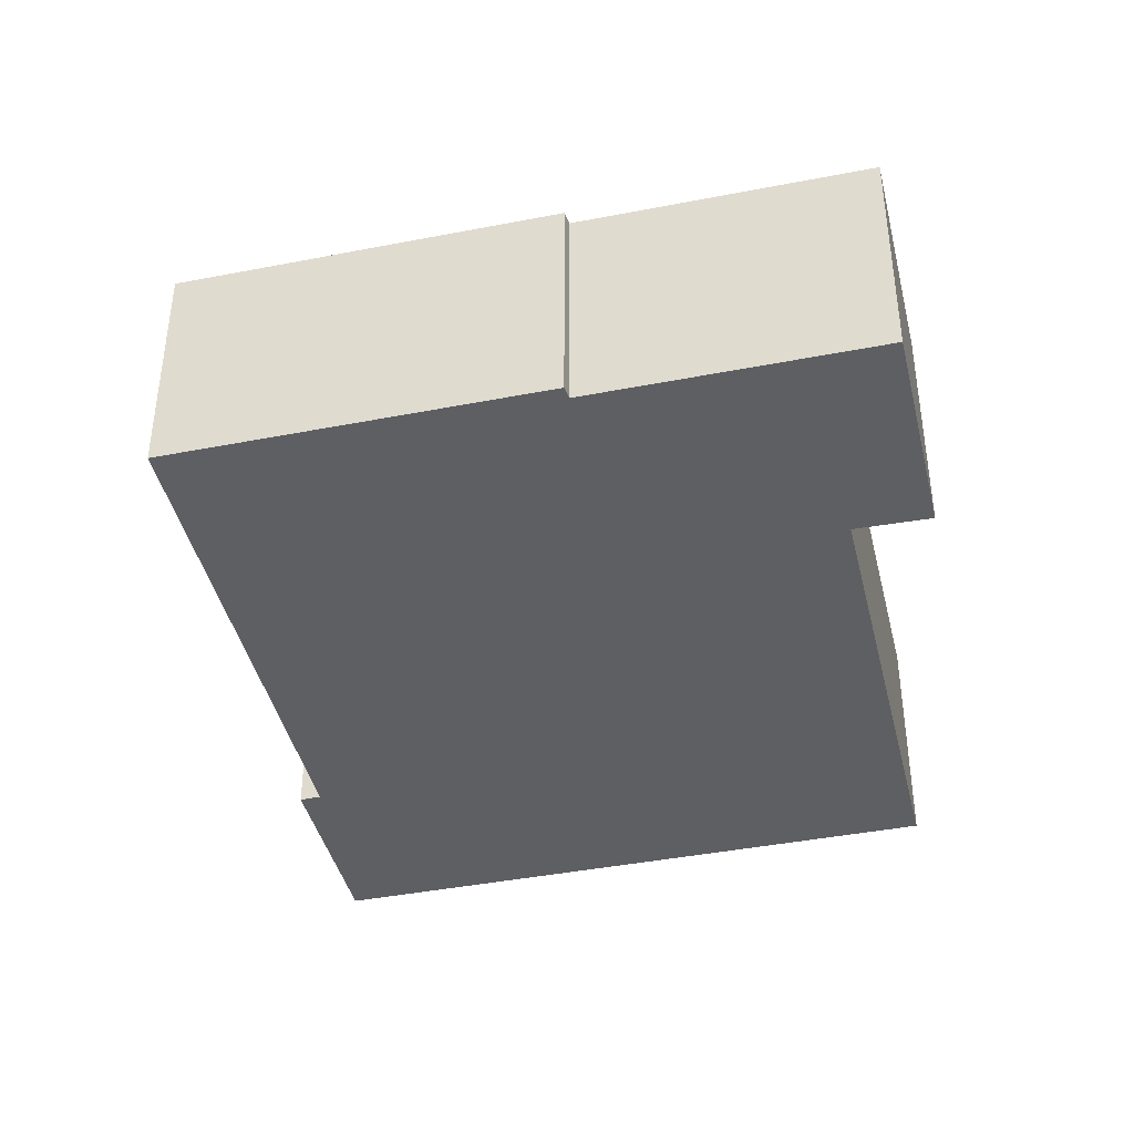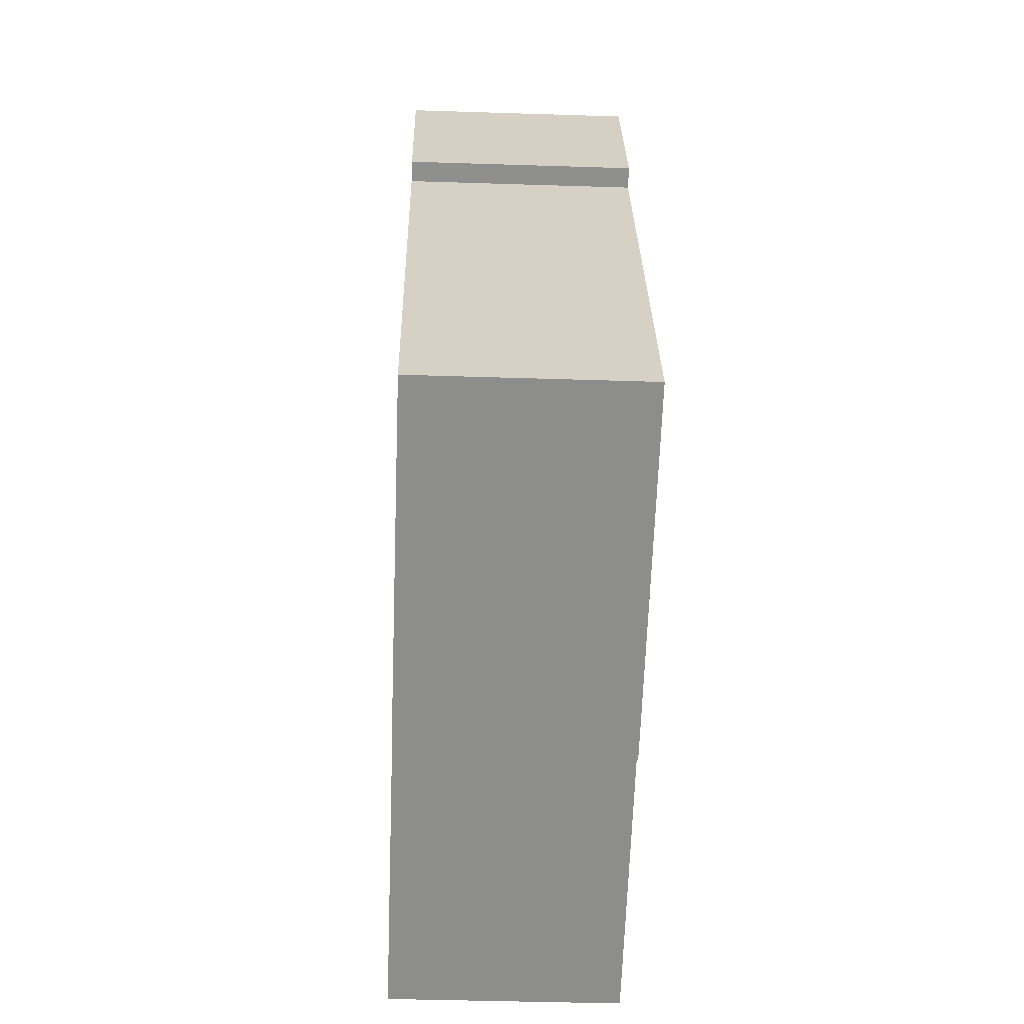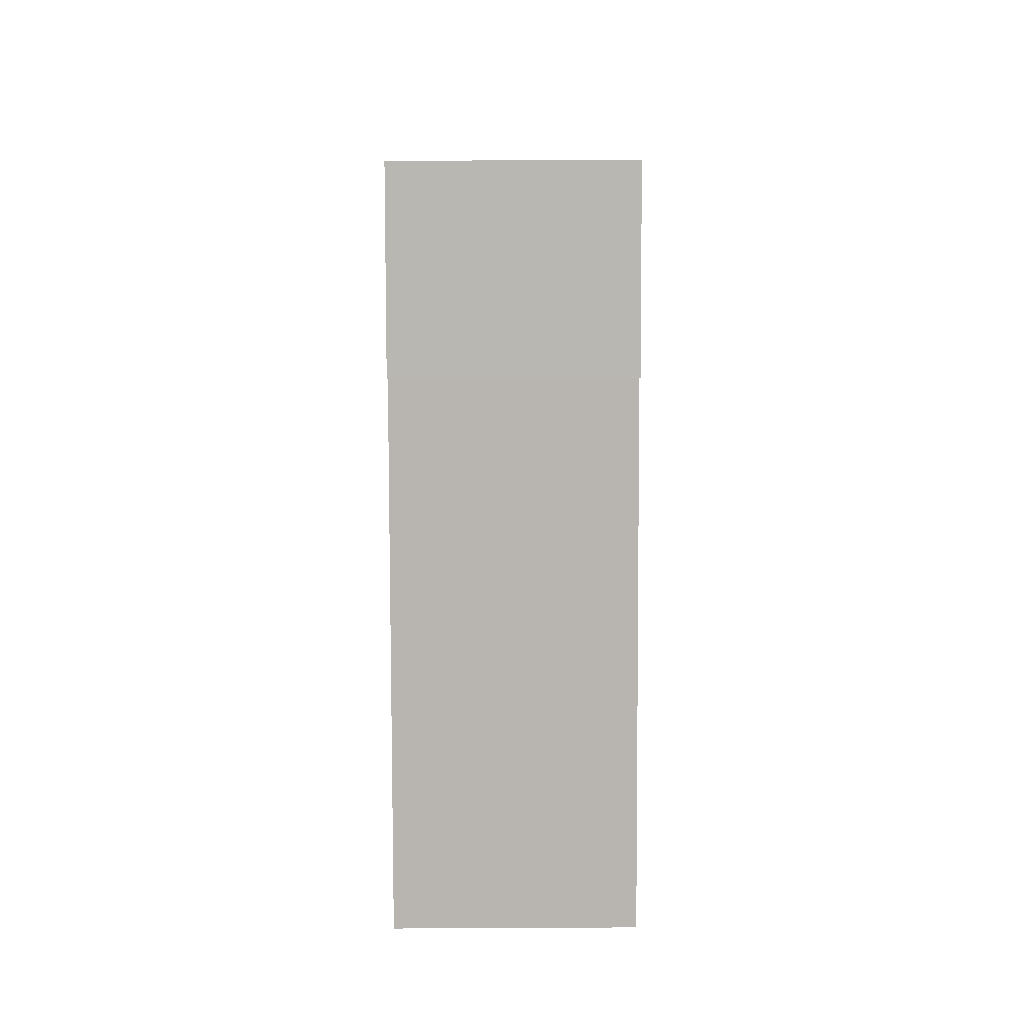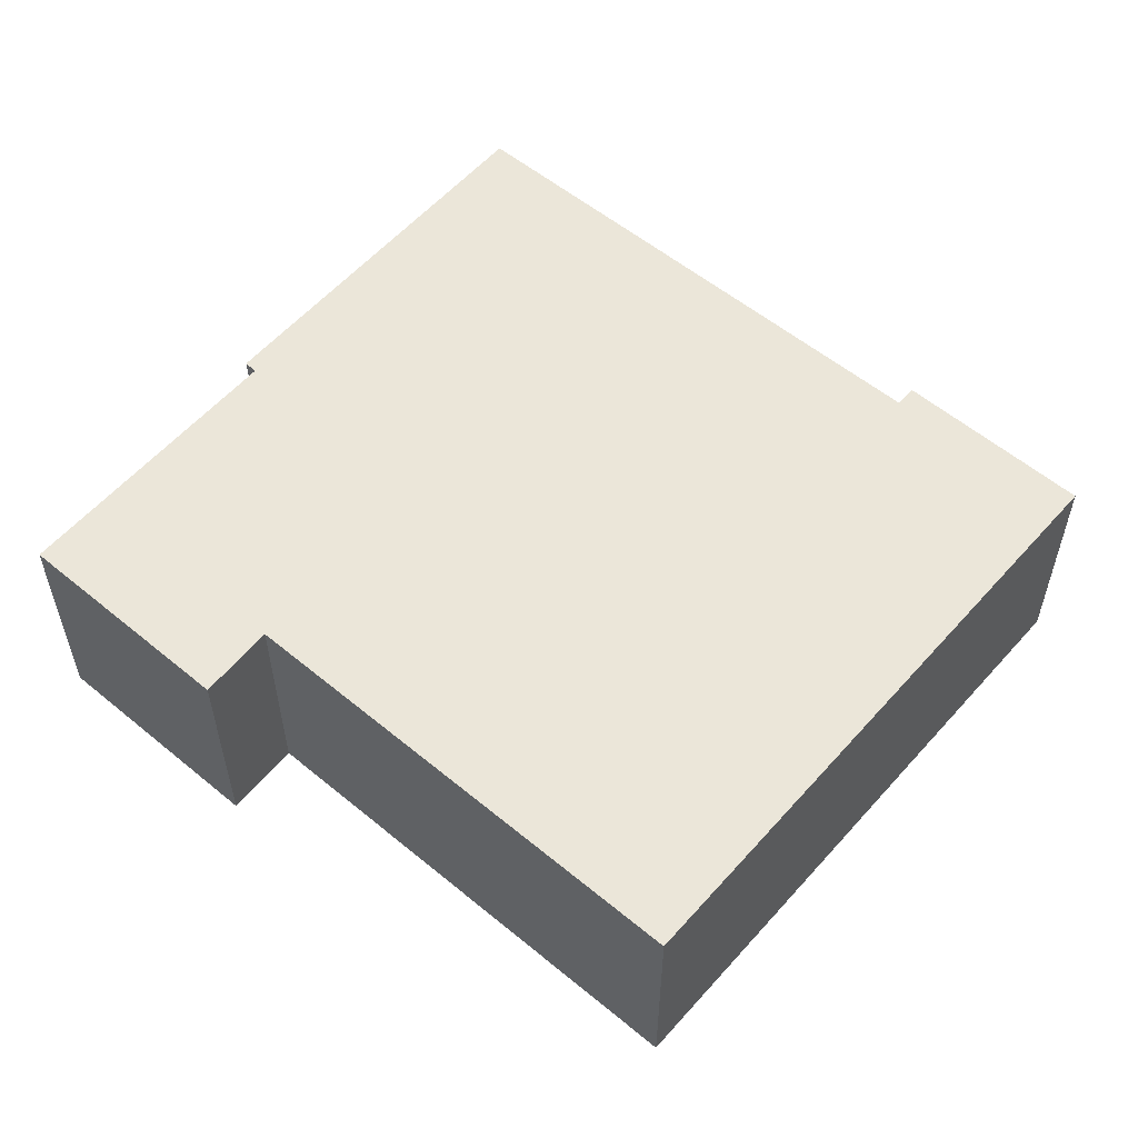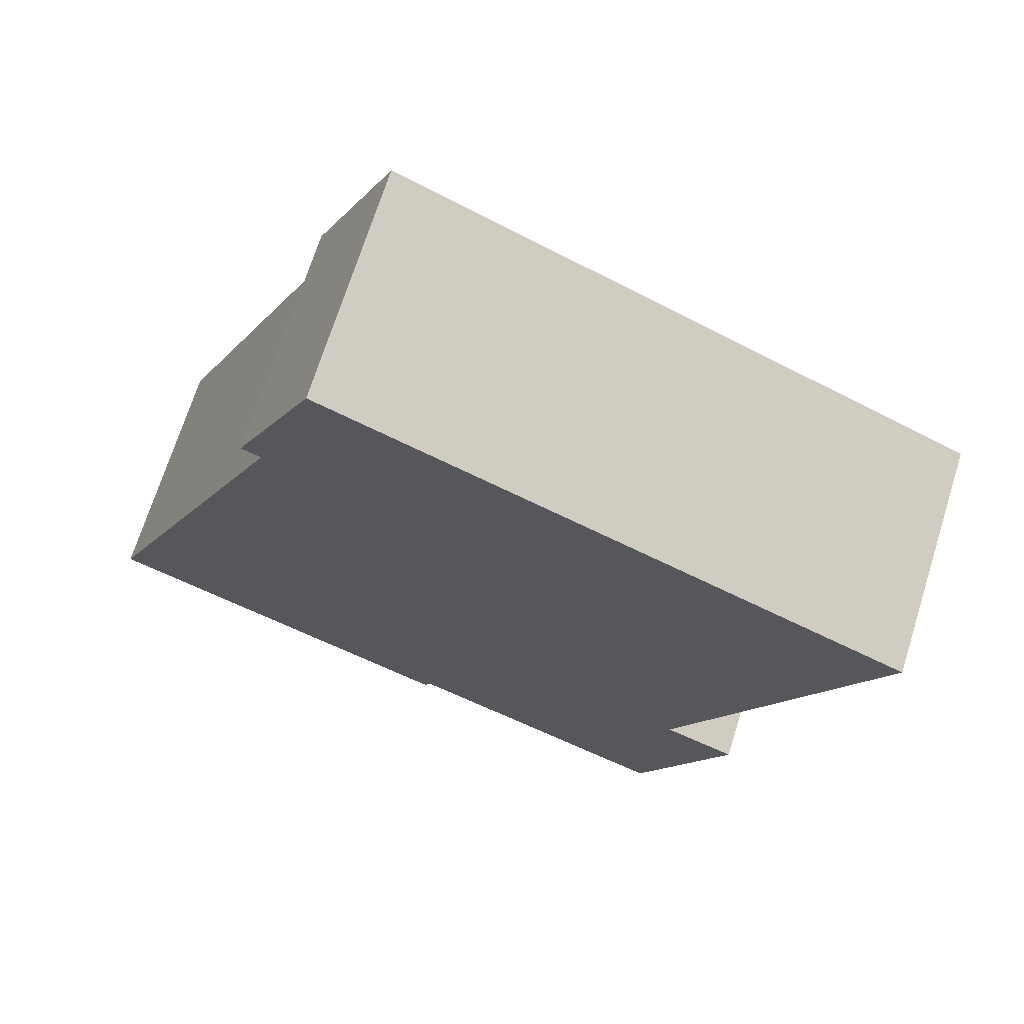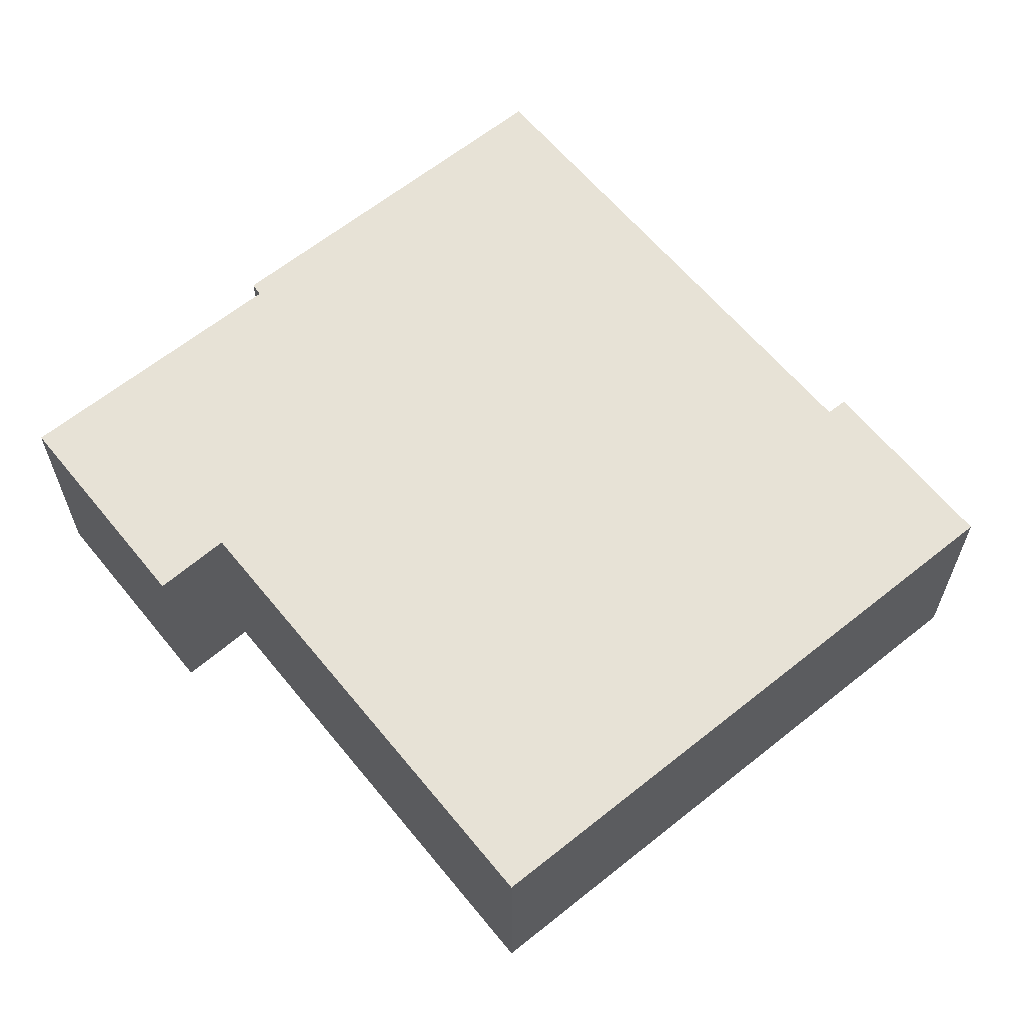
<metadata>
{"format":"obj","ext":"obj","renderer":"f3d","projection":"perspective","resolution":1024,"background":"white","views":[{"elev":-41.3,"azim":169.1,"up":"+Y"},{"elev":-40.1,"azim":87.7,"up":"+Z"},{"elev":32.3,"azim":89.6,"up":"+Z"},{"elev":57.1,"azim":-73.4,"up":"+Y"},{"elev":70.1,"azim":-162.5,"up":"+Z"},{"elev":62.9,"azim":-63.3,"up":"+Y"}]}
</metadata>
<code>
v  9.469 3.361 1.128
v  9.188 3.361 0.997
v  8.295 3.361 3.735
v  2.886 3.361 -6.423
v  0 3.361 2.058e-16
v  7.066 3.361 -8.139
v  7.166 3.361 -8.308
v  12.24 3.361 -6.023
v  3.204 3.361 -9.877
v  1.842 3.361 -6.853
v  7.166 5.087e-16 -8.308
v  7.066 4.984e-16 -8.139
v  3.204 6.048e-16 -9.877
v  1.842 4.196e-16 -6.853
v  2.886 3.933e-16 -6.423
v  0 0 0
v  9.469 -6.907e-17 1.128
v  9.188 -6.105e-17 0.997
v  12.24 3.688e-16 -6.023
v  8.295 -2.287e-16 3.735
g defaultobject
f 1 2 3
f 3 4 5
f 4 3 6
f 6 3 7
f 7 3 2
f 7 2 8
f 4 9 10
f 9 4 6
f 11 6 7
f 6 11 12
f 13 10 9
f 10 13 14
f 15 5 4
f 5 15 16
f 12 9 6
f 9 12 13
f 17 2 1
f 2 17 18
f 19 7 8
f 7 19 11
f 14 4 10
f 4 14 15
f 16 3 5
f 3 16 20
f 20 1 3
f 1 20 17
f 18 8 2
f 8 18 19
f 12 18 13
f 18 12 19
f 19 12 11
f 13 15 14
f 15 13 20
f 20 13 18
f 20 18 17
f 20 16 15

</code>
